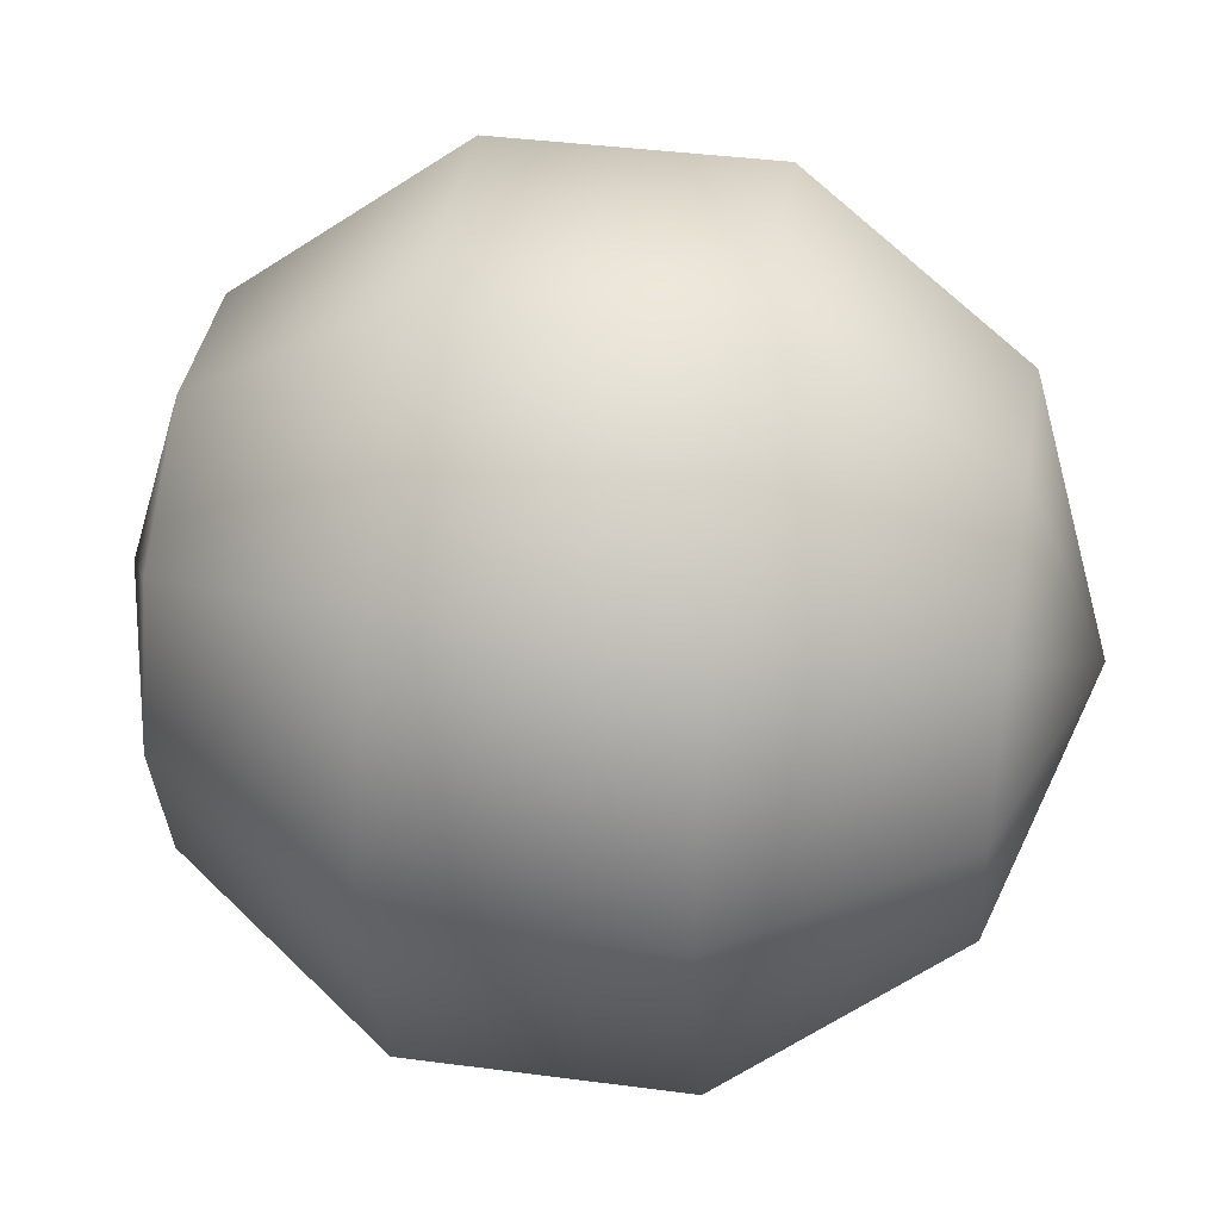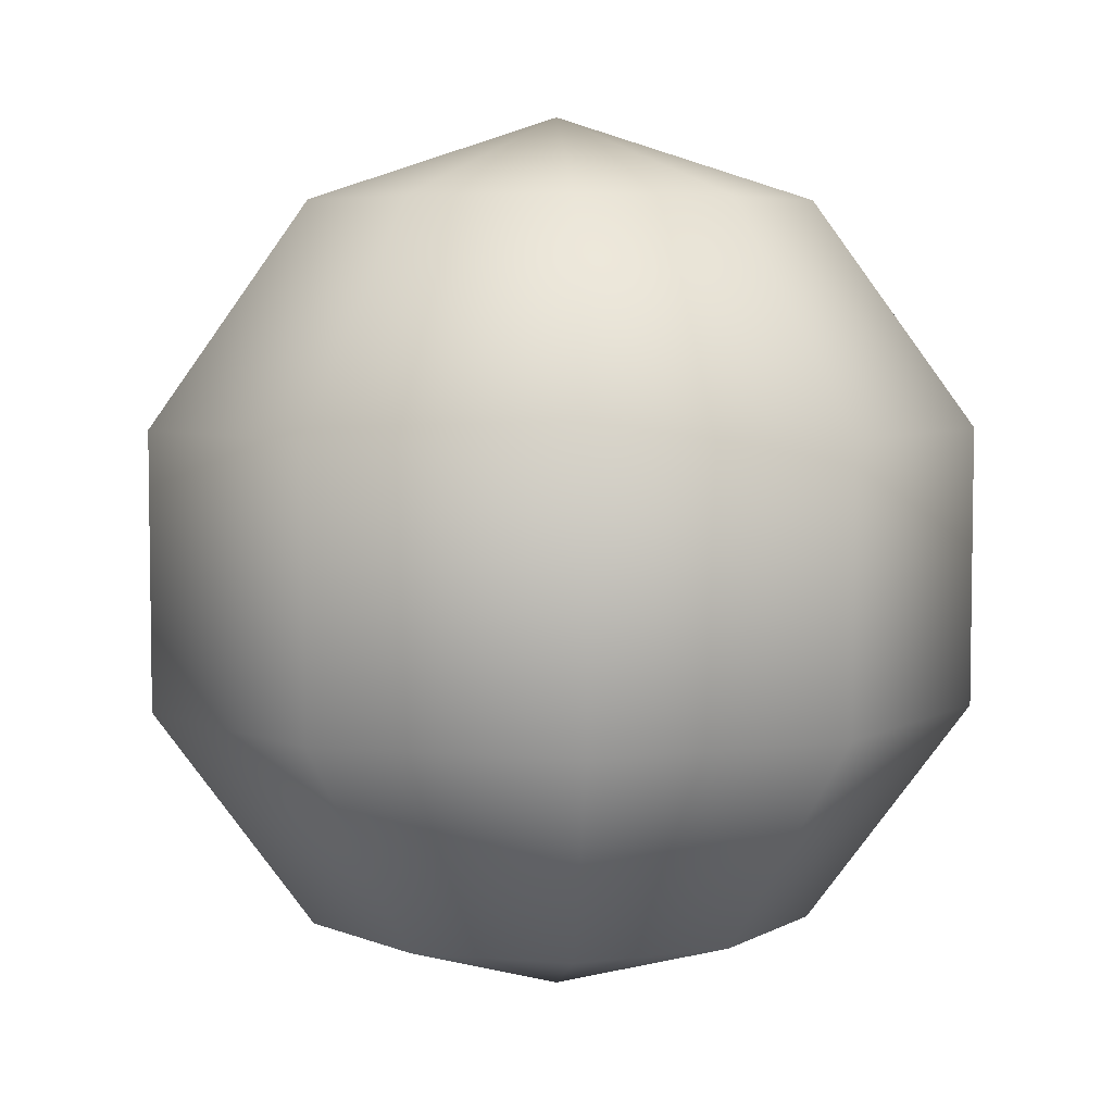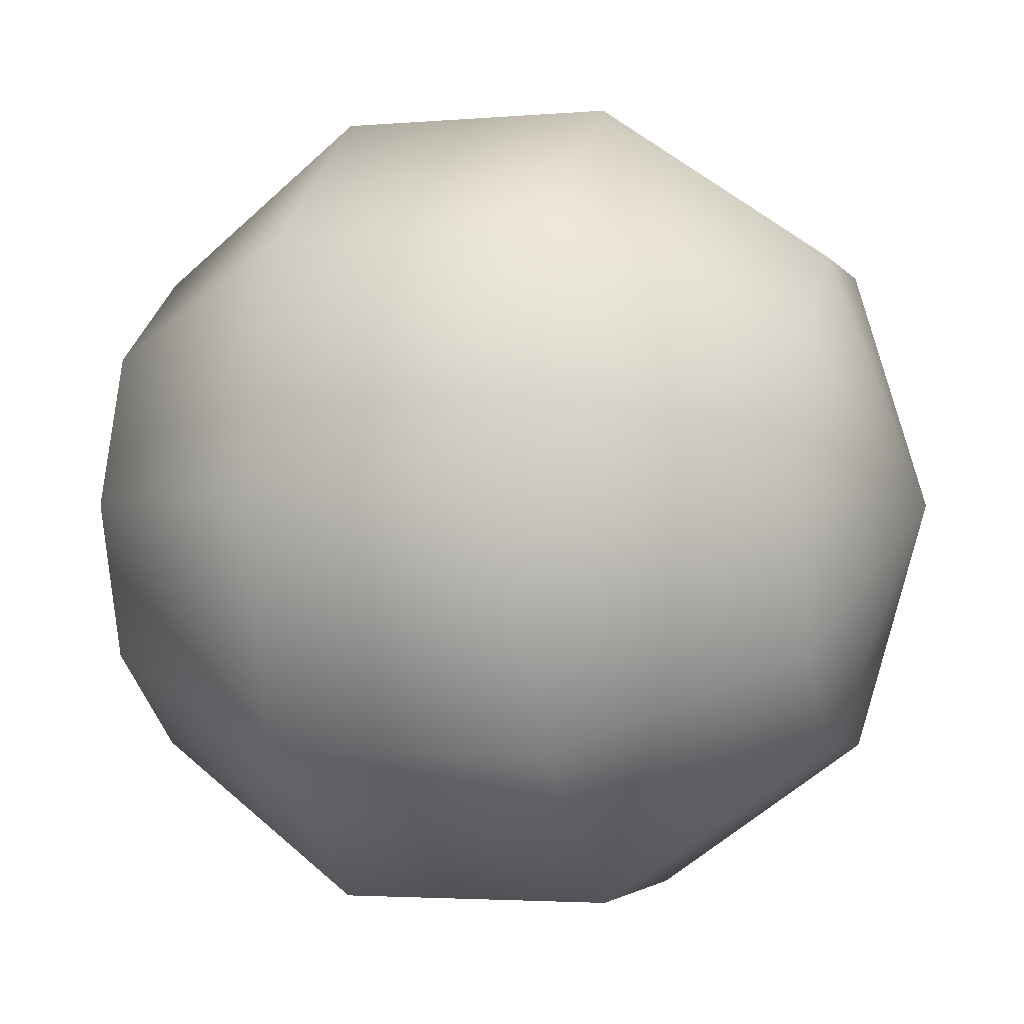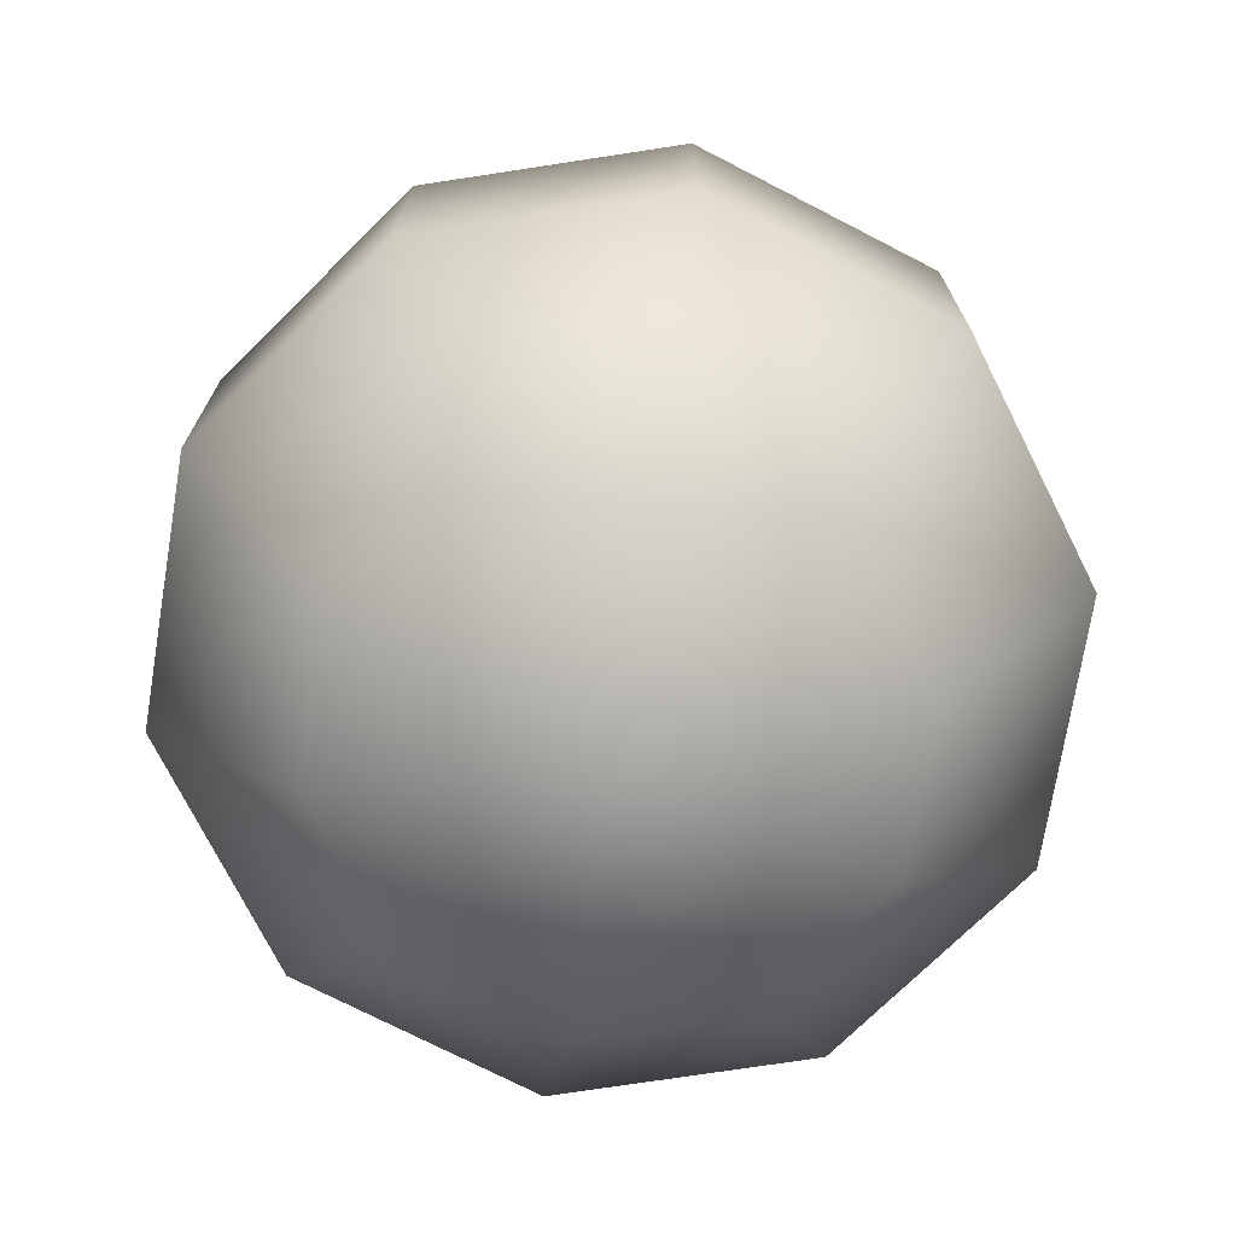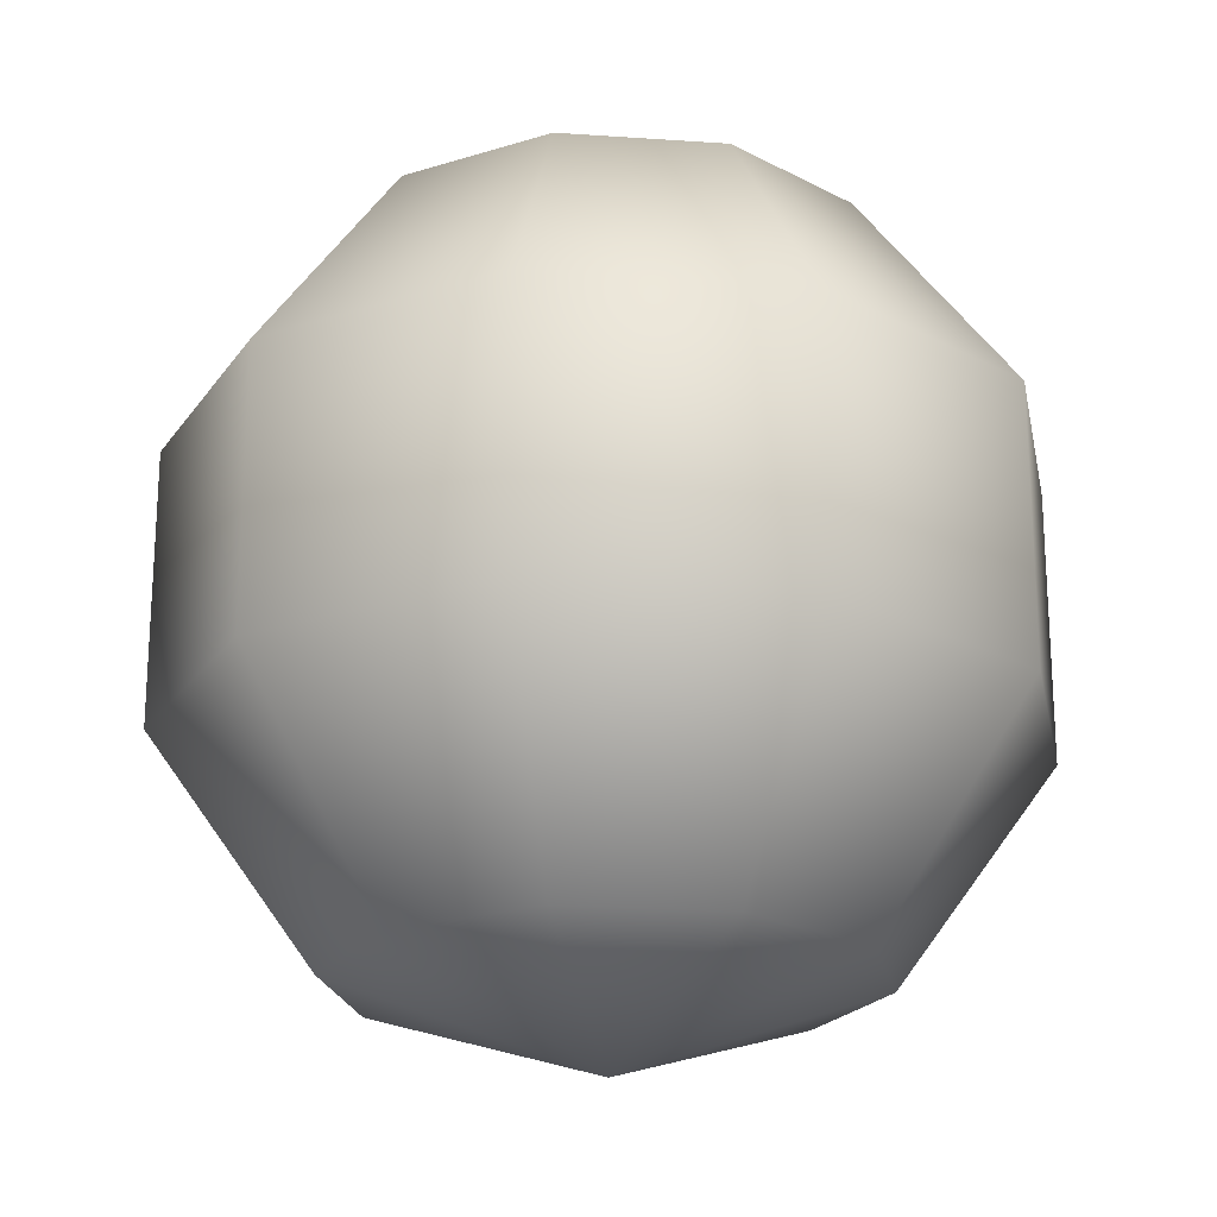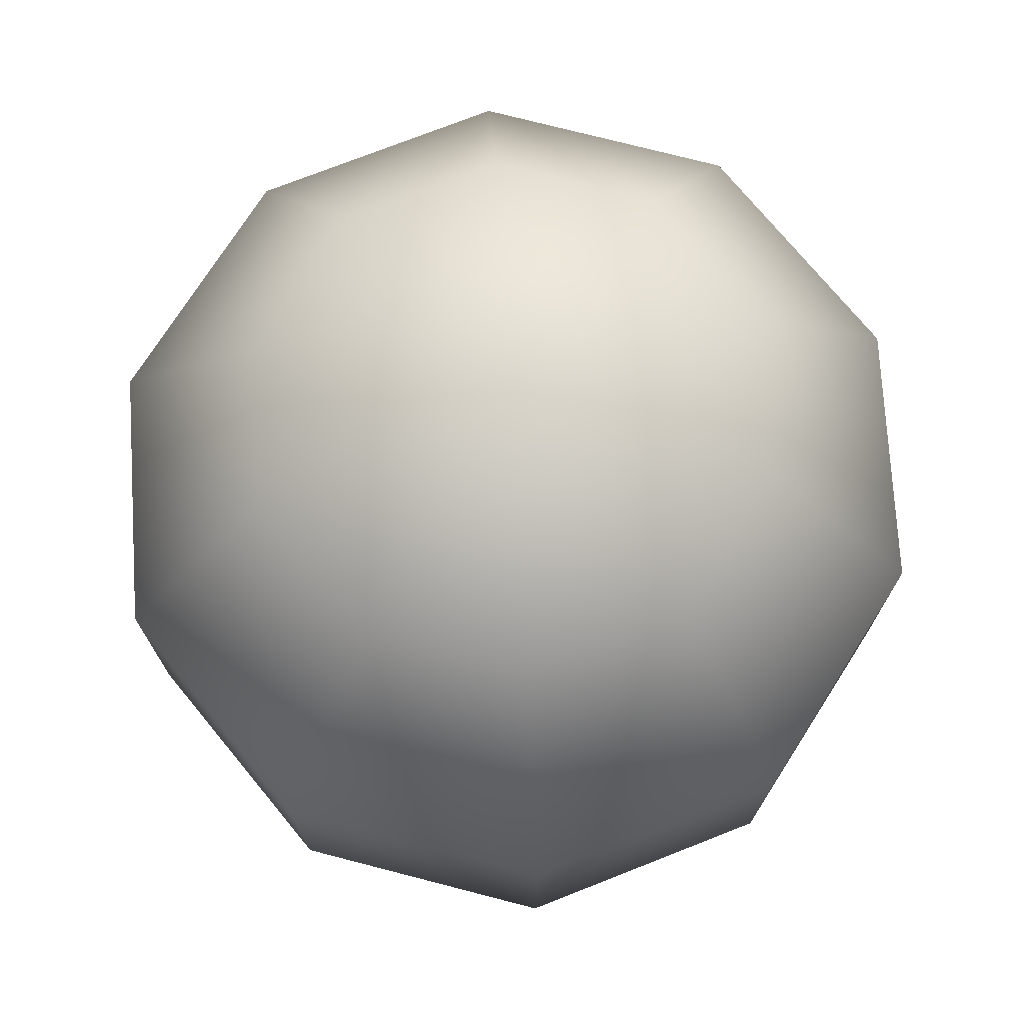
<metadata>
{"format":"obj","ext":"obj","renderer":"f3d","projection":"perspective","resolution":1024,"background":"white","views":[{"elev":38.5,"azim":-80.5,"up":"+Z"},{"elev":5.6,"azim":14.4,"up":"+Y"},{"elev":-2.9,"azim":-73.0,"up":"+Z"},{"elev":-73.2,"azim":44.7,"up":"+Y"},{"elev":-21.4,"azim":-7.0,"up":"+Y"},{"elev":74.1,"azim":-129.5,"up":"+Y"}]}
</metadata>
<code>
o Esfera
v 2.371 -4.033 -1.722
v 4.741 -1.541 -0
v 3.836 -1.541 -2.787
v 1.465 -1.541 -4.509
v -0.9055 -4.033 -2.787
v -1.465 -1.541 -4.509
v -2.371 -4.033 -1.722
v -3.836 -1.541 -2.787
v -2.93 -4.033 -2e-06
v -4.741 -1.541 -0
v -2.371 -4.033 1.722
v -3.836 -1.541 2.787
v -0.9055 -4.033 2.787
v -1.465 -1.541 4.509
v 0.9055 -4.033 2.787
v 1.465 -1.541 4.509
v 2.371 -4.033 1.722
v 3.836 -1.541 2.787
v 2.93 -4.033 -2e-06
v 4.741 1.541 0
v 3.836 1.541 -2.787
v 1.465 1.541 -4.509
v -1.465 1.541 -4.509
v -3.836 1.541 -2.787
v -4.741 1.541 0
v -3.836 1.541 2.787
v -1.465 1.541 4.509
v 1.465 1.541 4.509
v 3.836 1.541 2.787
v 2.93 4.033 2e-06
v 2.371 4.033 -1.722
v 0.9055 4.033 -2.787
v -0.9055 4.033 -2.787
v -2.371 4.033 -1.722
v -2.93 4.033 2e-06
v -2.371 4.033 1.722
v -0.9055 4.033 2.787
v 0.9055 4.033 2.787
v 2.371 4.033 1.722
v 0 -4.985 -2e-06
v 0 4.985 2e-06
v 0.9055 -4.033 -2.787
f 1 2 3
f 4 1 3
f 5 4 6
f 7 6 8
f 9 8 10
f 11 10 12
f 13 12 14
f 15 14 16
f 17 16 18
f 19 17 2
f 3 20 21
f 4 21 22
f 6 22 23
f 8 23 24
f 10 24 25
f 12 25 26
f 14 26 27
f 16 27 28
f 18 28 29
f 2 29 20
f 21 30 31
f 22 31 32
f 23 32 33
f 24 23 34
f 25 34 35
f 26 35 36
f 27 36 37
f 28 37 38
f 29 38 39
f 20 39 30
f 1 40 19
f 41 31 30
f 40 1 42
f 41 32 31
f 5 40 42
f 41 33 32
f 7 40 5
f 41 34 33
f 9 40 7
f 41 35 34
f 11 40 9
f 41 36 35
f 13 40 11
f 41 37 36
f 15 40 13
f 41 38 37
f 17 40 15
f 41 39 38
f 19 40 17
f 41 30 39
f 2 1 19
f 2 17 18
f 42 4 5
f 5 6 7
f 7 8 9
f 9 10 11
f 11 12 13
f 13 14 15
f 15 16 17
f 2 20 3
f 3 21 4
f 4 22 6
f 6 23 8
f 8 24 10
f 10 25 12
f 12 26 14
f 14 27 16
f 16 28 18
f 18 29 2
f 20 30 21
f 21 31 22
f 22 32 23
f 1 4 42
f 24 34 25
f 25 35 26
f 26 36 27
f 27 37 28
f 28 38 29
f 29 39 20
f 34 23 33

</code>
